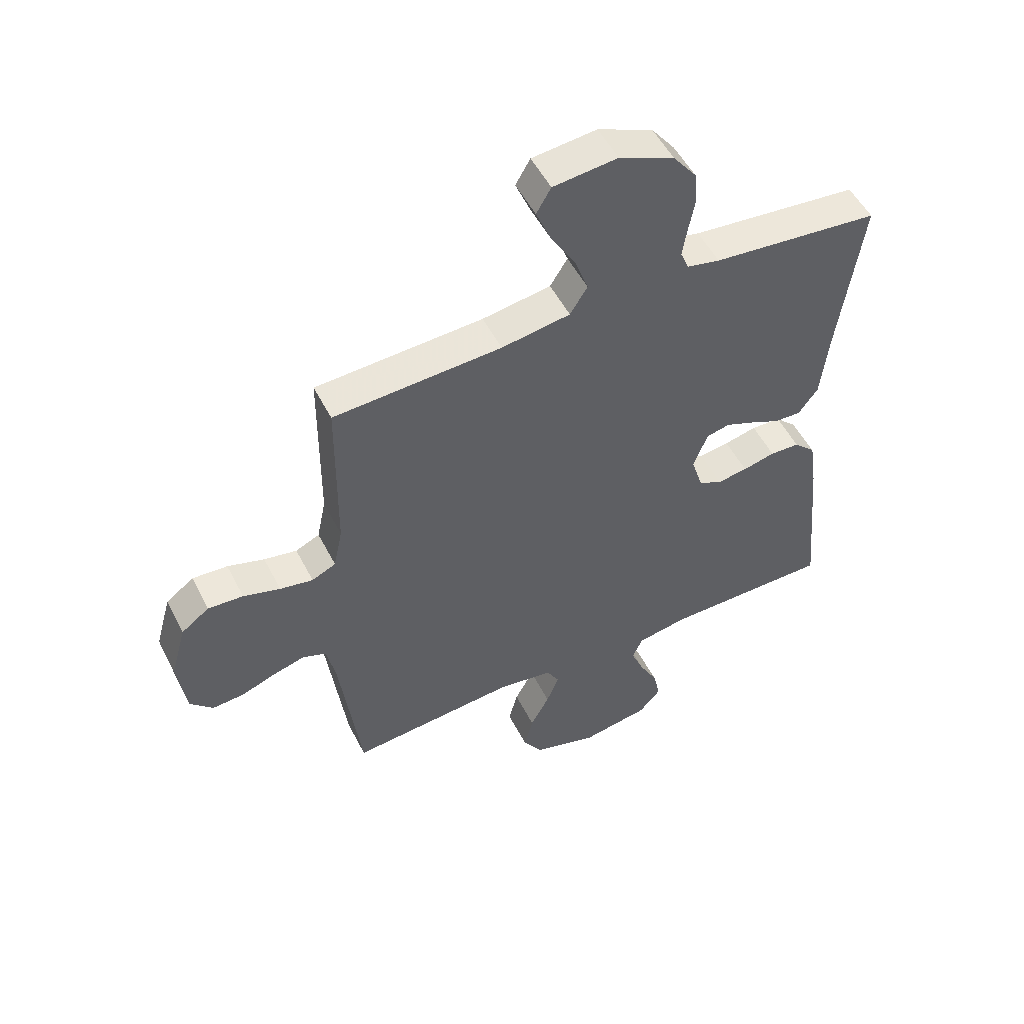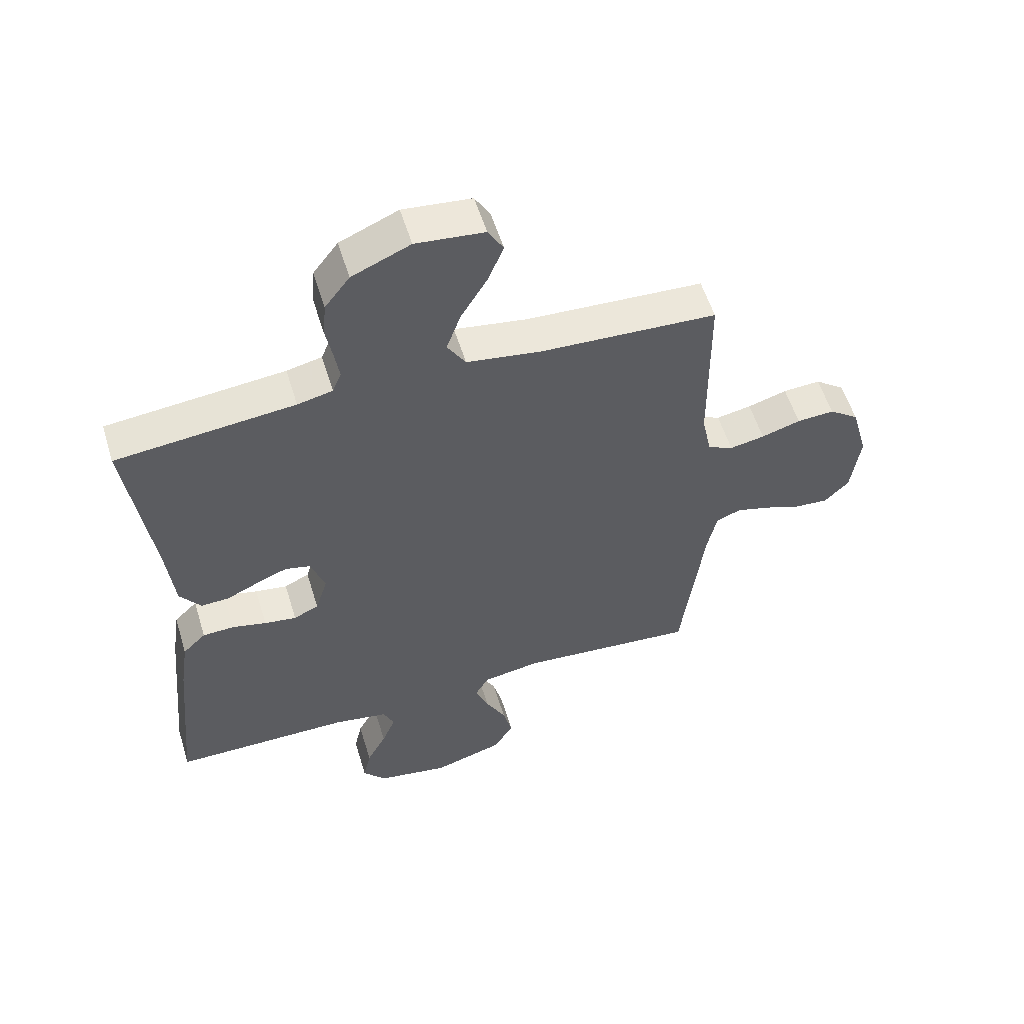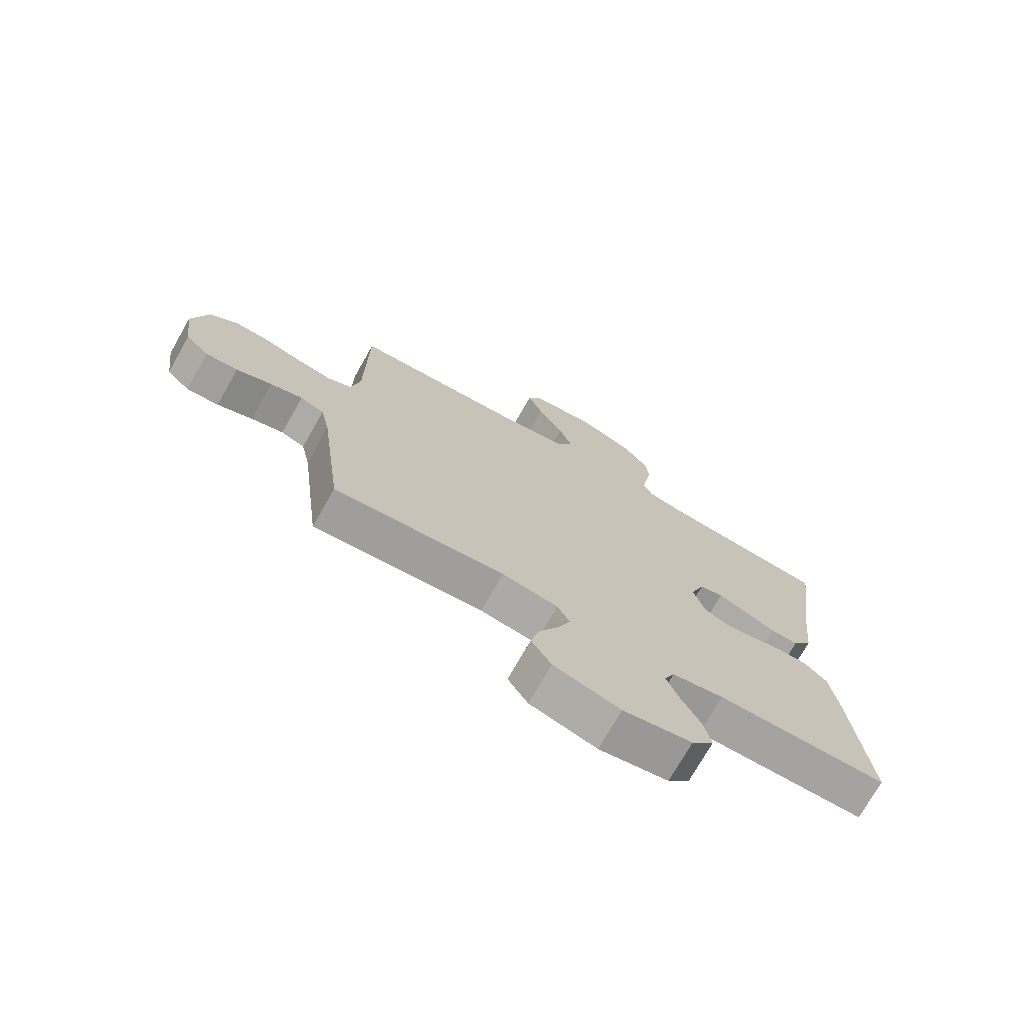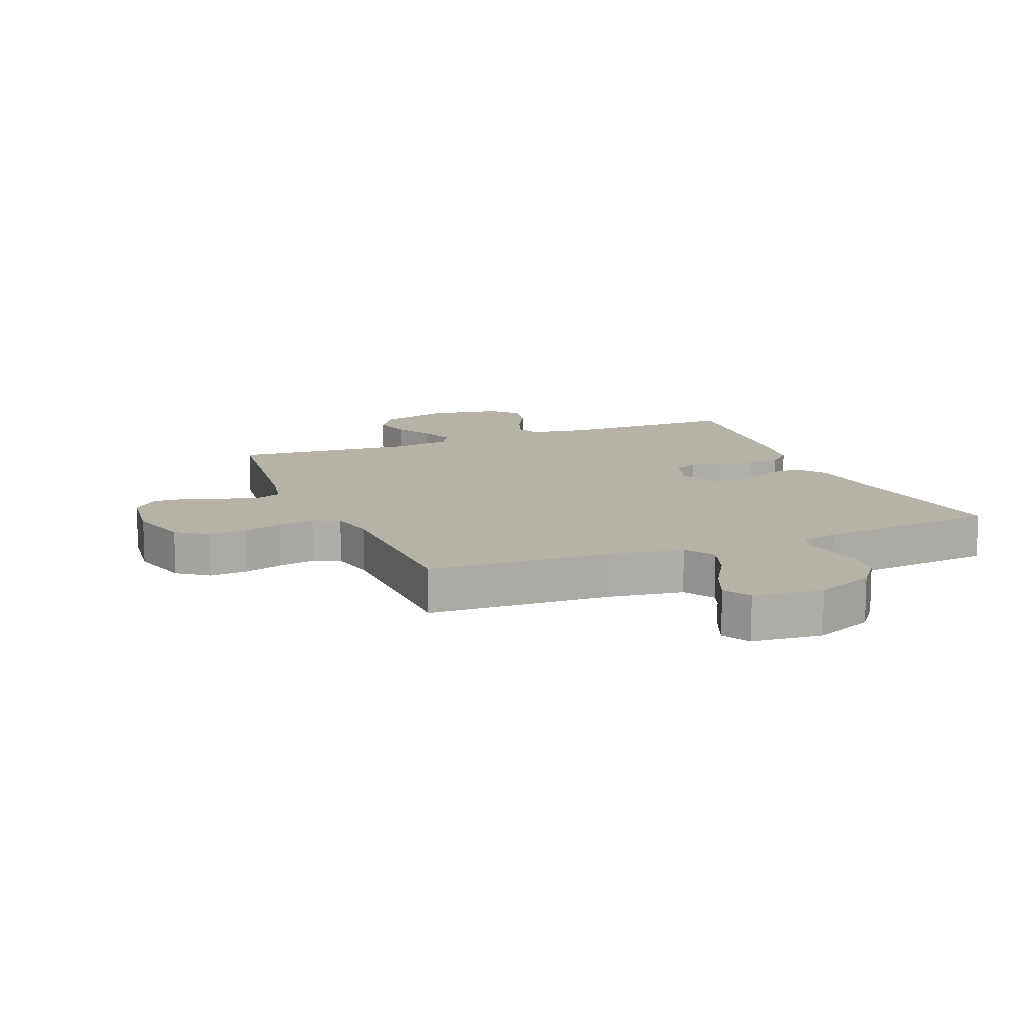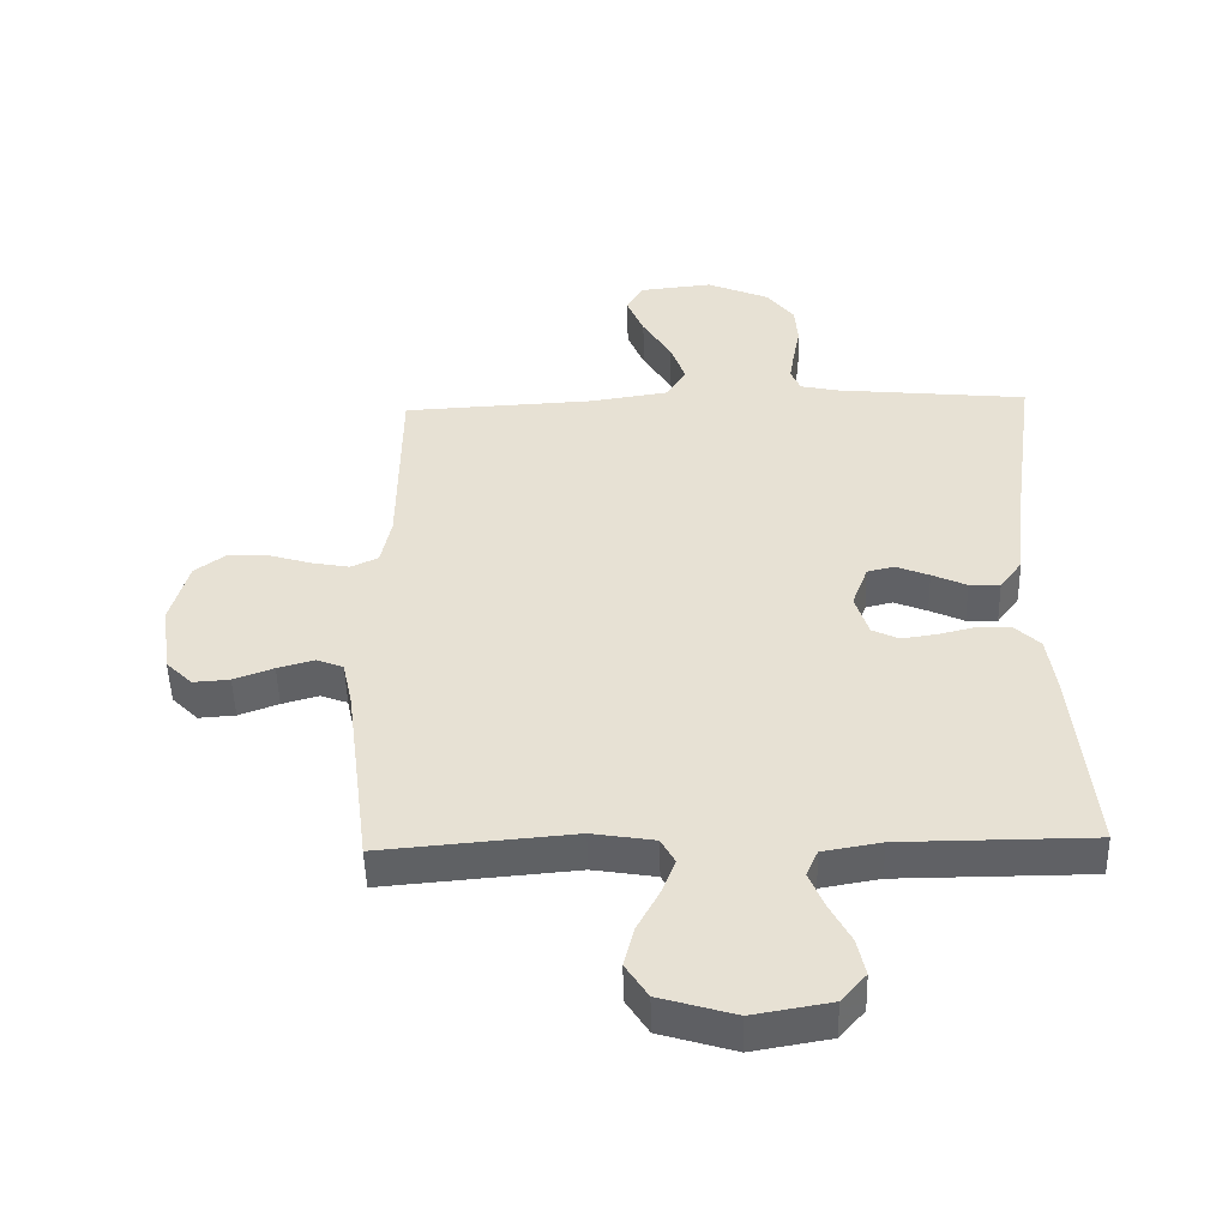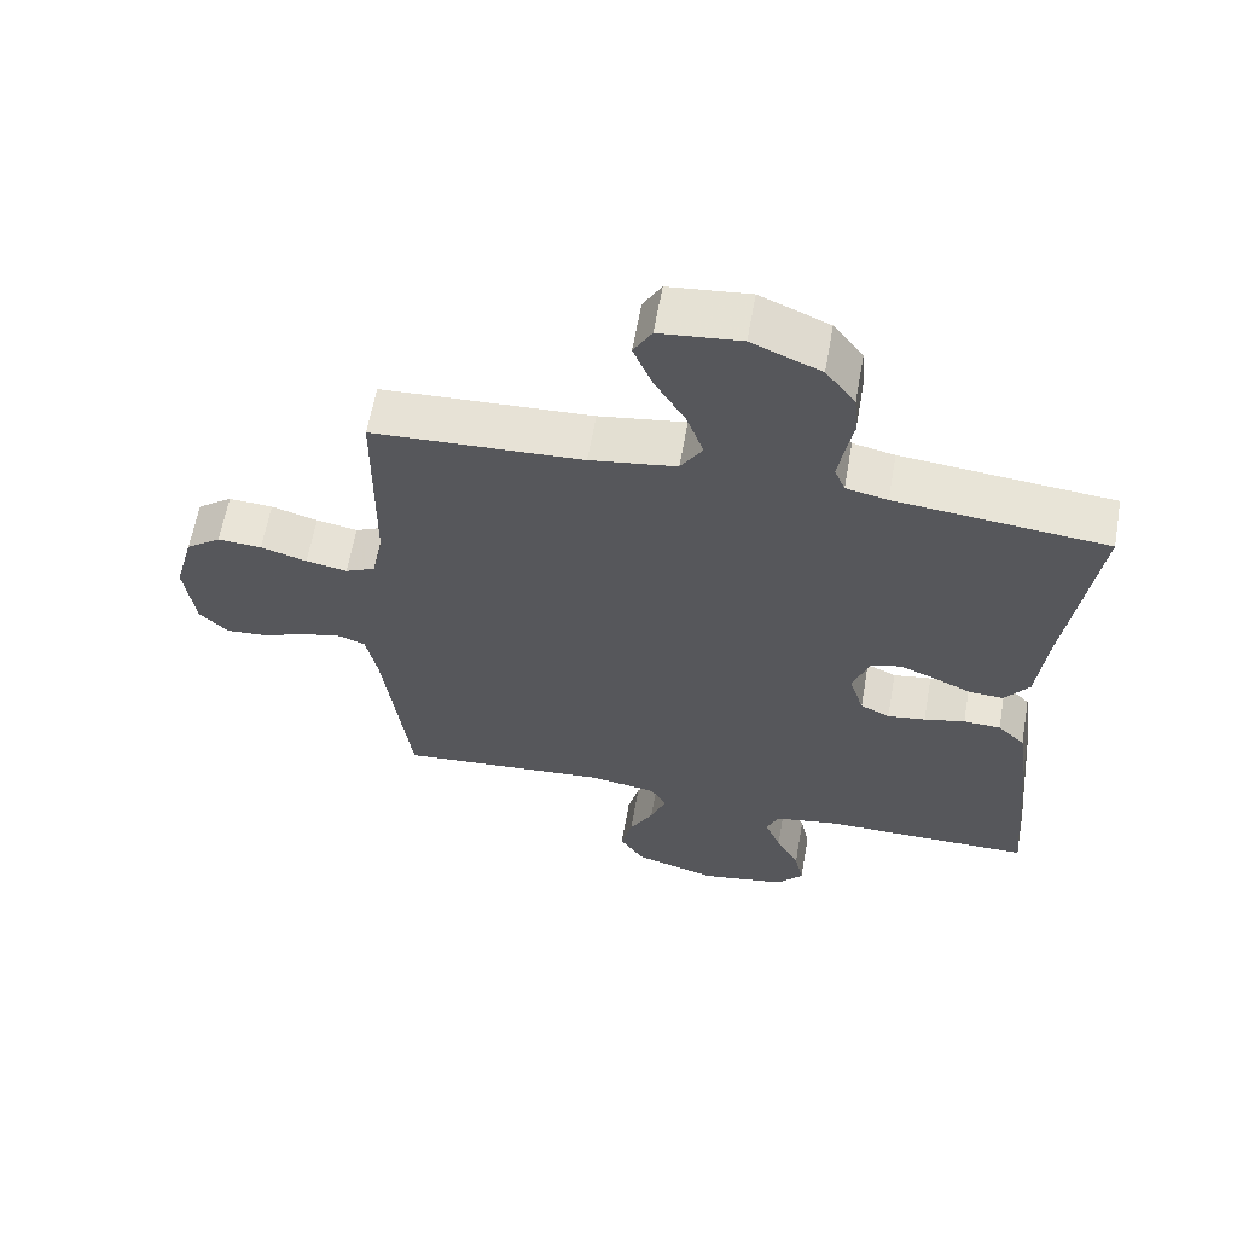
<metadata>
{"format":"obj","ext":"obj","renderer":"f3d","projection":"perspective","resolution":1024,"background":"white","views":[{"elev":52.3,"azim":-26.6,"up":"+Z"},{"elev":55.9,"azim":163.0,"up":"+Z"},{"elev":-73.1,"azim":-29.5,"up":"+Z"},{"elev":12.4,"azim":-22.3,"up":"+Y"},{"elev":-49.6,"azim":1.5,"up":"+Z"},{"elev":61.7,"azim":10.1,"up":"+Z"}]}
</metadata>
<code>
v -0.5 0.07 0.5
v -0.2 0.07 0.515
v -0.077 0.07 0.534
v -0.046 0.07 0.584
v -0.07 0.07 0.651
v -0.114 0.07 0.724
v -0.141 0.07 0.789
v -0.115 0.07 0.834
v 0 0.07 0.846
v 0.098 0.07 0.804
v 0.14 0.07 0.749
v 0.145 0.07 0.688
v 0.134 0.07 0.629
v 0.126 0.07 0.579
v 0.141 0.07 0.543
v 0.2 0.07 0.53
v 0.5 0.07 0.5
v 0.459 0.07 0.2
v 0.446 0.07 0.077
v 0.411 0.07 0.029
v 0.363 0.07 0.031
v 0.309 0.07 0.056
v 0.257 0.07 0.077
v 0.215 0.07 0.067
v 0.19 0.07 0
v 0.211 0.07 -0.067
v 0.253 0.07 -0.087
v 0.307 0.07 -0.079
v 0.365 0.07 -0.065
v 0.418 0.07 -0.067
v 0.457 0.07 -0.105
v 0.471 0.07 -0.2
v 0.5 0.07 -0.5
v 0.2 0.07 -0.501
v 0.109 0.07 -0.517
v 0.091 0.07 -0.558
v 0.114 0.07 -0.615
v 0.147 0.07 -0.677
v 0.16 0.07 -0.736
v 0.121 0.07 -0.781
v 0 0.07 -0.802
v -0.117 0.07 -0.767
v -0.152 0.07 -0.713
v -0.136 0.07 -0.65
v -0.102 0.07 -0.586
v -0.08 0.07 -0.53
v -0.102 0.07 -0.49
v -0.2 0.07 -0.474
v -0.5 0.07 -0.5
v -0.538 0.07 -0.2
v -0.554 0.07 -0.125
v -0.596 0.07 -0.109
v -0.653 0.07 -0.125
v -0.715 0.07 -0.148
v -0.772 0.07 -0.152
v -0.813 0.07 -0.111
v -0.828 0.07 0
v -0.8 0.07 0.101
v -0.75 0.07 0.138
v -0.687 0.07 0.134
v -0.621 0.07 0.114
v -0.562 0.07 0.103
v -0.519 0.07 0.123
v -0.503 0.07 0.2
v -0.5 0 0.5
v -0.2 0 0.515
v -0.077 0 0.534
v -0.046 0 0.584
v -0.07 0 0.651
v -0.114 0 0.724
v -0.141 0 0.789
v -0.115 0 0.834
v 0 0 0.846
v 0.098 0 0.804
v 0.14 0 0.749
v 0.145 0 0.688
v 0.134 0 0.629
v 0.126 0 0.579
v 0.141 0 0.543
v 0.2 0 0.53
v 0.5 0 0.5
v 0.459 0 0.2
v 0.446 0 0.077
v 0.411 0 0.029
v 0.363 0 0.031
v 0.309 0 0.056
v 0.257 0 0.077
v 0.215 0 0.067
v 0.19 0 0
v 0.211 0 -0.067
v 0.253 0 -0.087
v 0.307 0 -0.079
v 0.365 0 -0.065
v 0.418 0 -0.067
v 0.457 0 -0.105
v 0.471 0 -0.2
v 0.5 0 -0.5
v 0.2 0 -0.501
v 0.109 0 -0.517
v 0.091 0 -0.558
v 0.114 0 -0.615
v 0.147 0 -0.677
v 0.16 0 -0.736
v 0.121 0 -0.781
v 0 0 -0.802
v -0.117 0 -0.767
v -0.152 0 -0.713
v -0.136 0 -0.65
v -0.102 0 -0.586
v -0.08 0 -0.53
v -0.102 0 -0.49
v -0.2 0 -0.474
v -0.5 0 -0.5
v -0.538 0 -0.2
v -0.554 0 -0.125
v -0.596 0 -0.109
v -0.653 0 -0.125
v -0.715 0 -0.148
v -0.772 0 -0.152
v -0.813 0 -0.111
v -0.828 0 0
v -0.8 0 0.101
v -0.75 0 0.138
v -0.687 0 0.134
v -0.621 0 0.114
v -0.562 0 0.103
v -0.519 0 0.123
v -0.503 0 0.2
f 59 60 61
f 58 59 61
f 57 58 61
f 56 57 61
f 55 56 61
f 54 55 61
f 53 54 61
f 52 53 61 62
f 51 52 62 63
f 48 49 50
f 51 63 64
f 50 51 64
f 48 50 64
f 47 48 64
f 43 44 45
f 42 43 45
f 41 42 45
f 40 41 45
f 39 40 45
f 38 39 45
f 37 38 45
f 36 37 45 46
f 35 36 46 47
f 32 33 34
f 31 32 34
f 30 31 34
f 29 30 34
f 28 29 34
f 34 35 47
f 28 34 47
f 27 28 47
f 20 21 22
f 19 20 22
f 18 19 22
f 18 22 23
f 17 18 23
f 16 17 23
f 15 16 23 24
f 11 12 13
f 10 11 13
f 9 10 13
f 8 9 13
f 7 8 13
f 6 7 13
f 5 6 13
f 4 5 13 14
f 15 24 25
f 14 15 25
f 4 14 25
f 3 4 25
f 26 27 47 64
f 25 26 64
f 3 25 64
f 2 3 64
f 1 2 64
f 125 124 123
f 125 123 122
f 125 122 121
f 125 121 120
f 125 120 119
f 125 119 118
f 125 118 117
f 126 125 117 116
f 127 126 116 115
f 114 113 112
f 128 127 115
f 128 115 114
f 128 114 112
f 128 112 111
f 109 108 107
f 109 107 106
f 109 106 105
f 109 105 104
f 109 104 103
f 109 103 102
f 109 102 101
f 110 109 101 100
f 111 110 100 99
f 98 97 96
f 98 96 95
f 98 95 94
f 98 94 93
f 98 93 92
f 111 99 98
f 111 98 92
f 111 92 91
f 86 85 84
f 86 84 83
f 86 83 82
f 87 86 82
f 87 82 81
f 87 81 80
f 88 87 80 79
f 77 76 75
f 77 75 74
f 77 74 73
f 77 73 72
f 77 72 71
f 77 71 70
f 77 70 69
f 78 77 69 68
f 89 88 79
f 89 79 78
f 89 78 68
f 89 68 67
f 128 111 91 90
f 128 90 89
f 128 89 67
f 128 67 66
f 128 66 65
f 1 65 66 2
f 2 66 67 3
f 3 67 68 4
f 4 68 69 5
f 5 69 70 6
f 6 70 71 7
f 7 71 72 8
f 8 72 73 9
f 9 73 74 10
f 10 74 75 11
f 11 75 76 12
f 12 76 77 13
f 13 77 78 14
f 14 78 79 15
f 15 79 80 16
f 16 80 81 17
f 17 81 82 18
f 18 82 83 19
f 19 83 84 20
f 20 84 85 21
f 21 85 86 22
f 22 86 87 23
f 23 87 88 24
f 24 88 89 25
f 25 89 90 26
f 26 90 91 27
f 27 91 92 28
f 28 92 93 29
f 29 93 94 30
f 30 94 95 31
f 31 95 96 32
f 32 96 97 33
f 33 97 98 34
f 34 98 99 35
f 35 99 100 36
f 36 100 101 37
f 37 101 102 38
f 38 102 103 39
f 39 103 104 40
f 40 104 105 41
f 41 105 106 42
f 42 106 107 43
f 43 107 108 44
f 44 108 109 45
f 45 109 110 46
f 46 110 111 47
f 47 111 112 48
f 48 112 113 49
f 49 113 114 50
f 50 114 115 51
f 51 115 116 52
f 52 116 117 53
f 53 117 118 54
f 54 118 119 55
f 55 119 120 56
f 56 120 121 57
f 57 121 122 58
f 58 122 123 59
f 59 123 124 60
f 60 124 125 61
f 61 125 126 62
f 62 126 127 63
f 63 127 128 64
f 64 128 65 1

</code>
